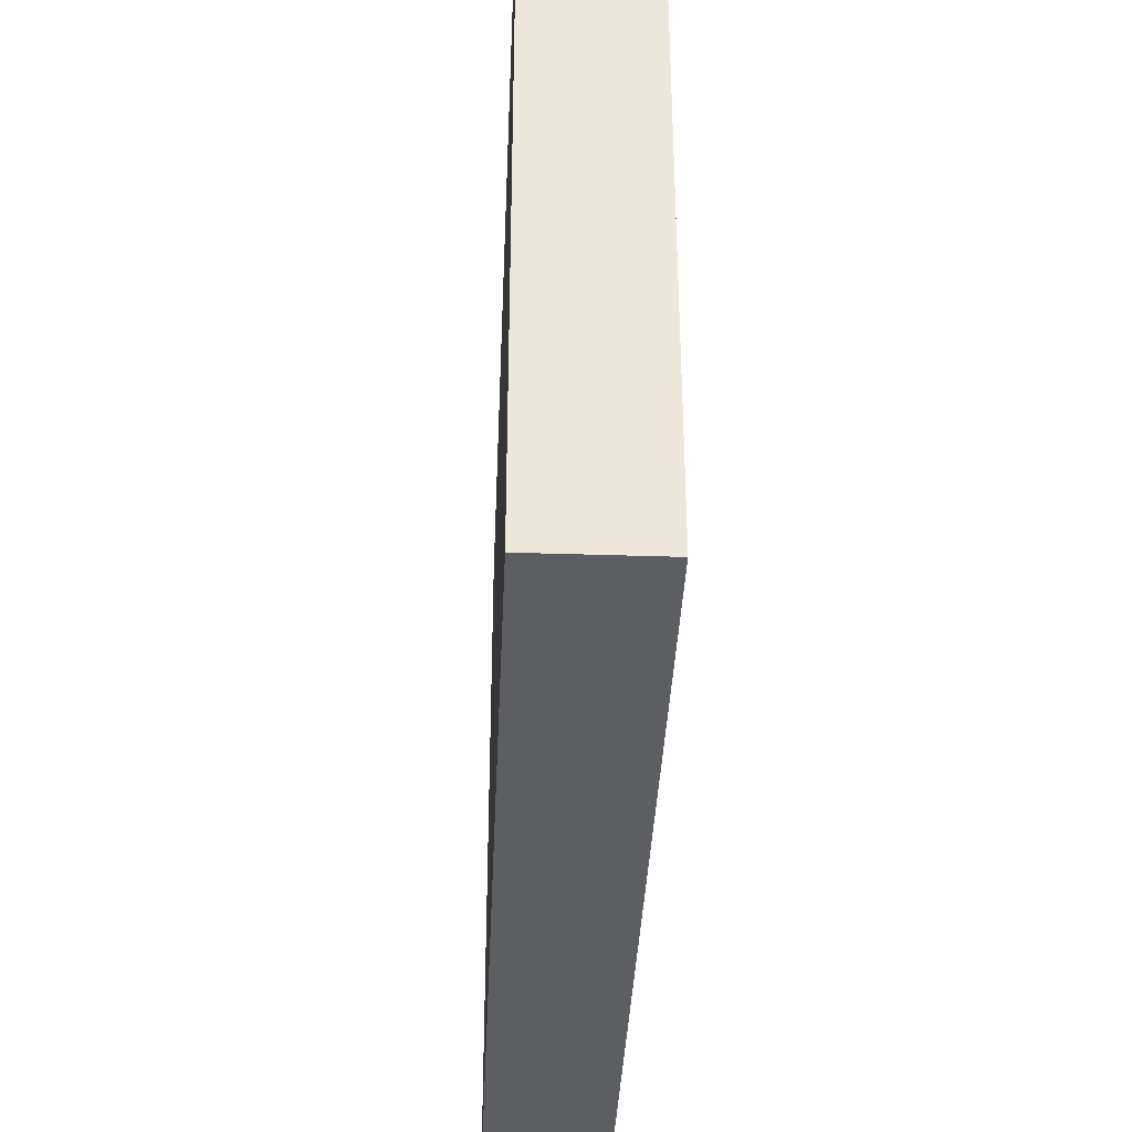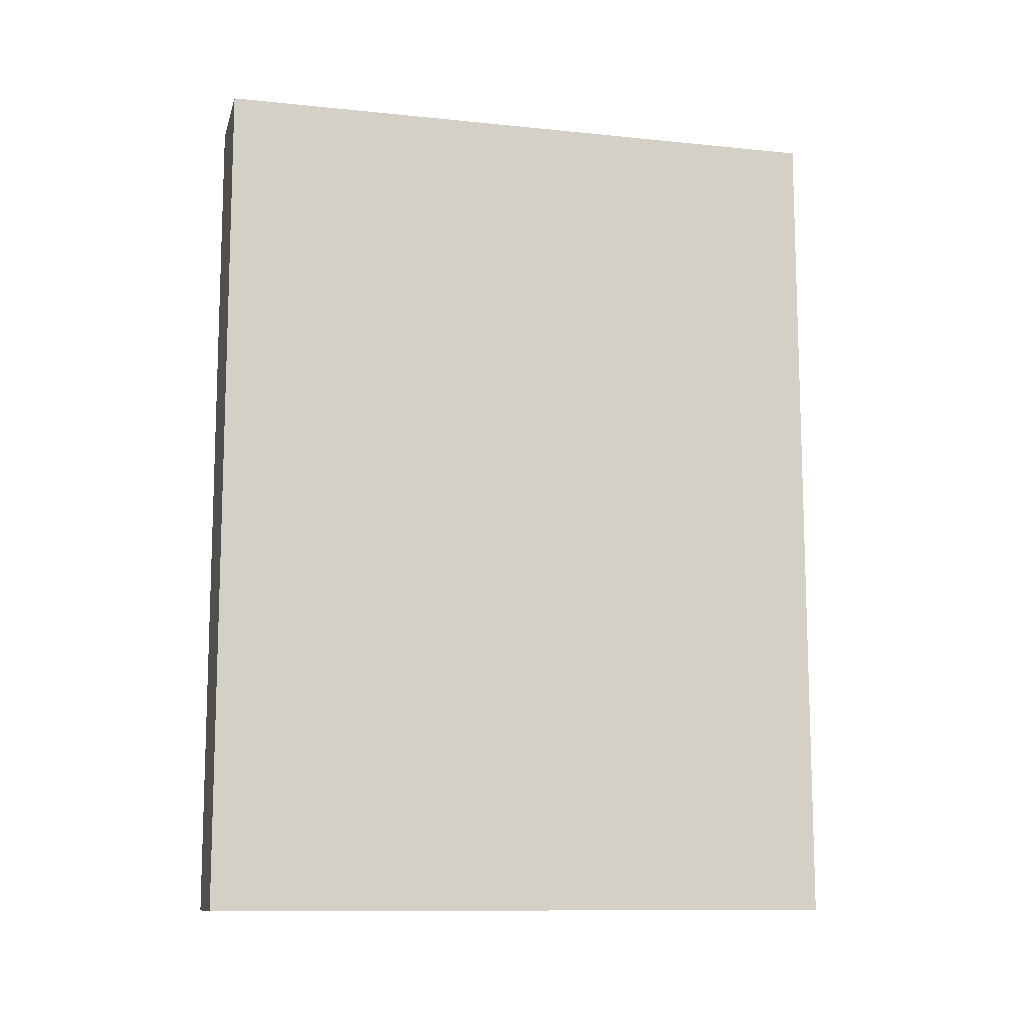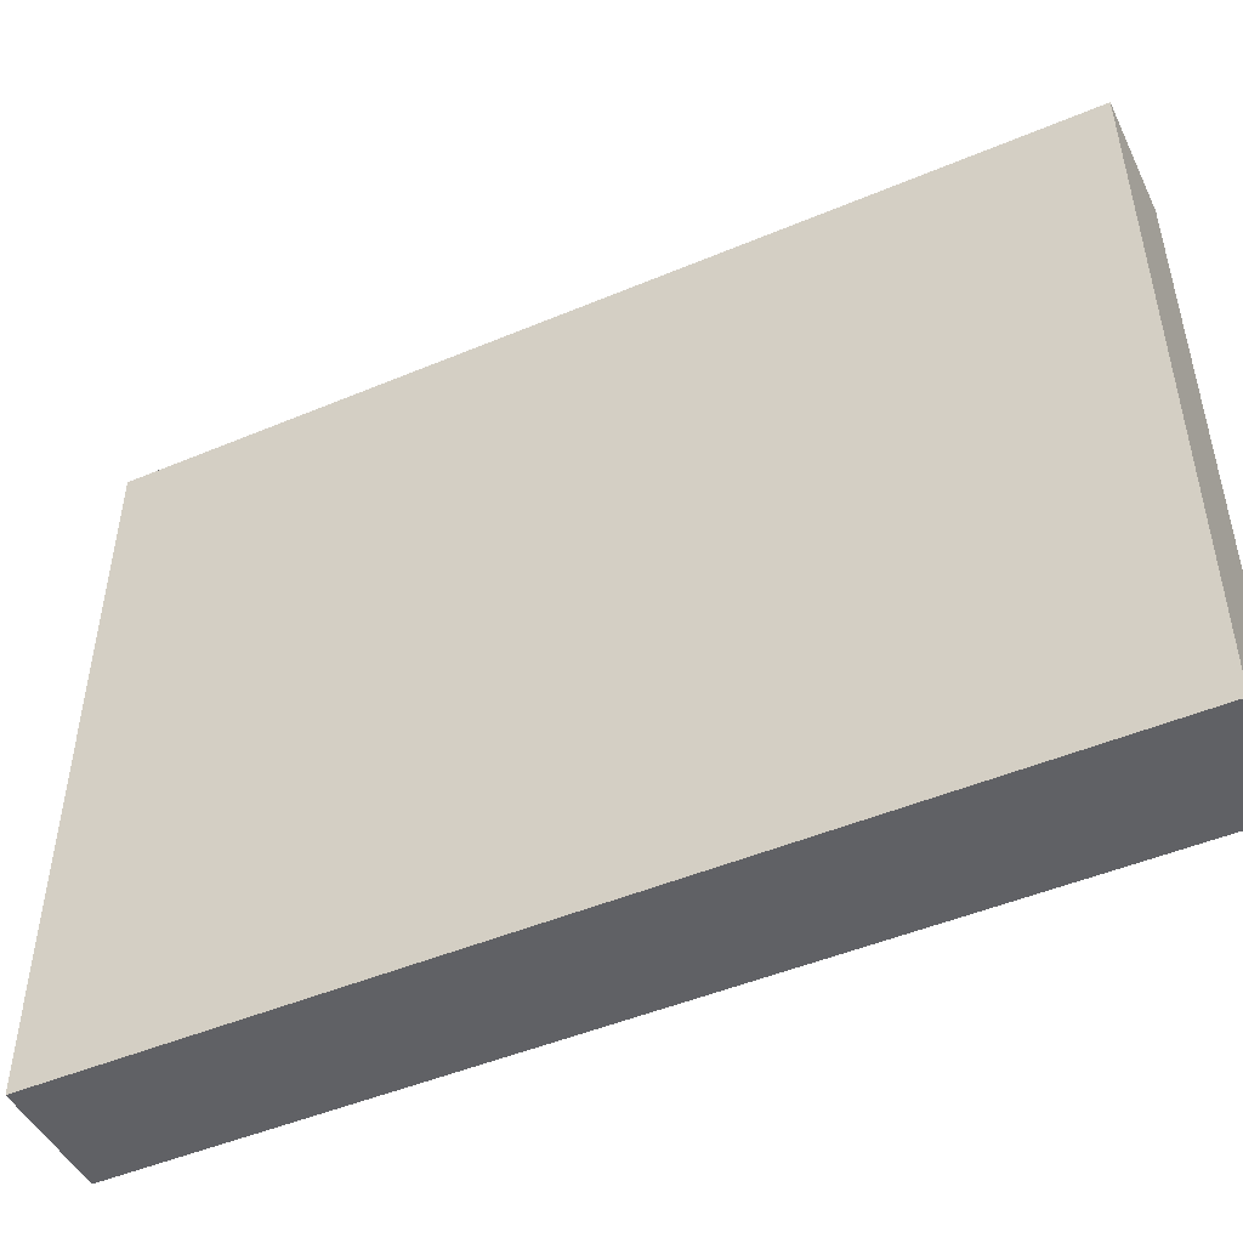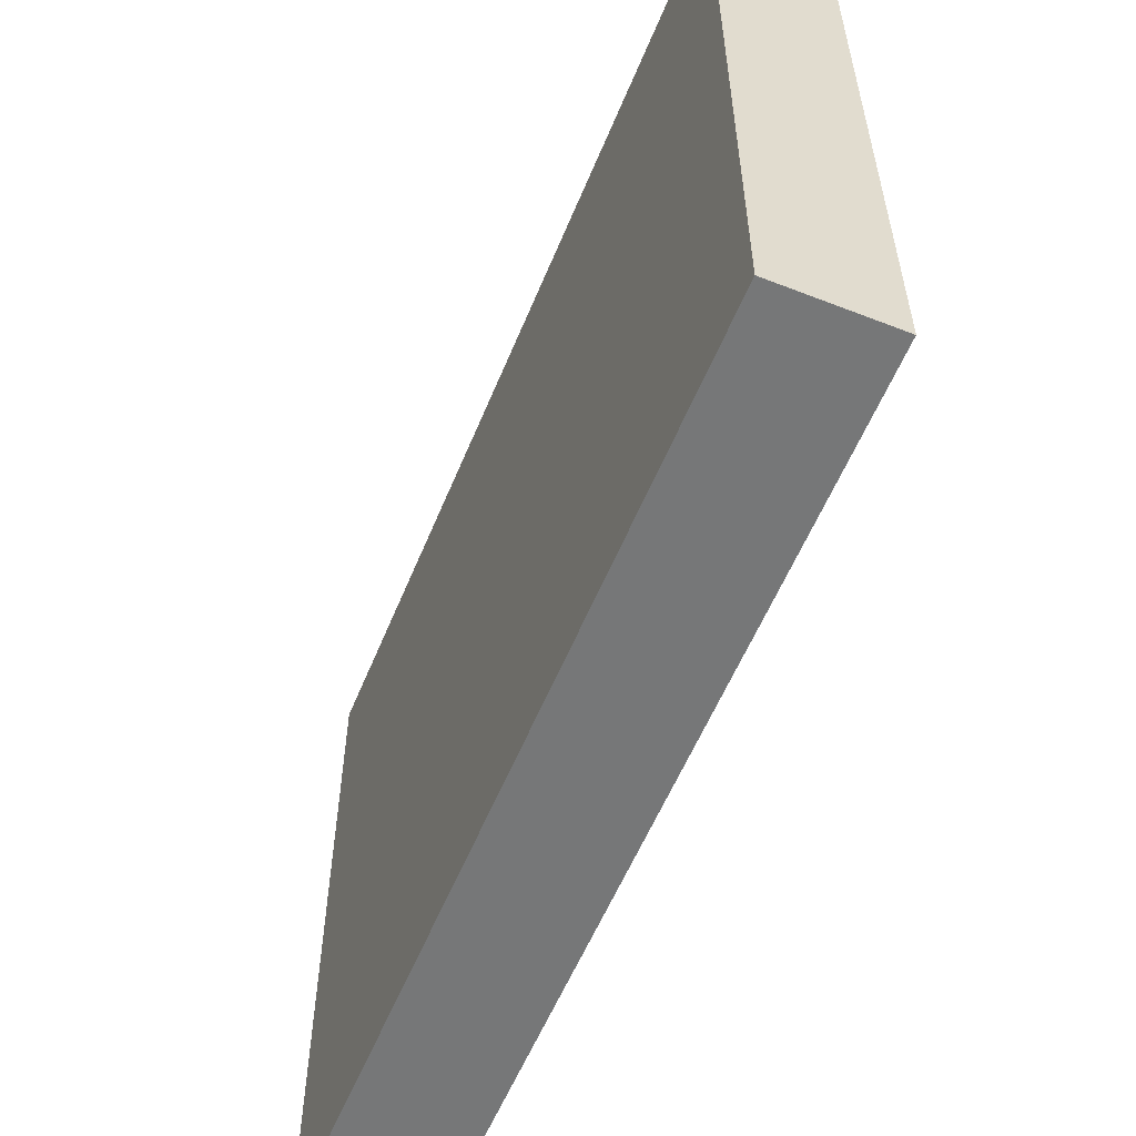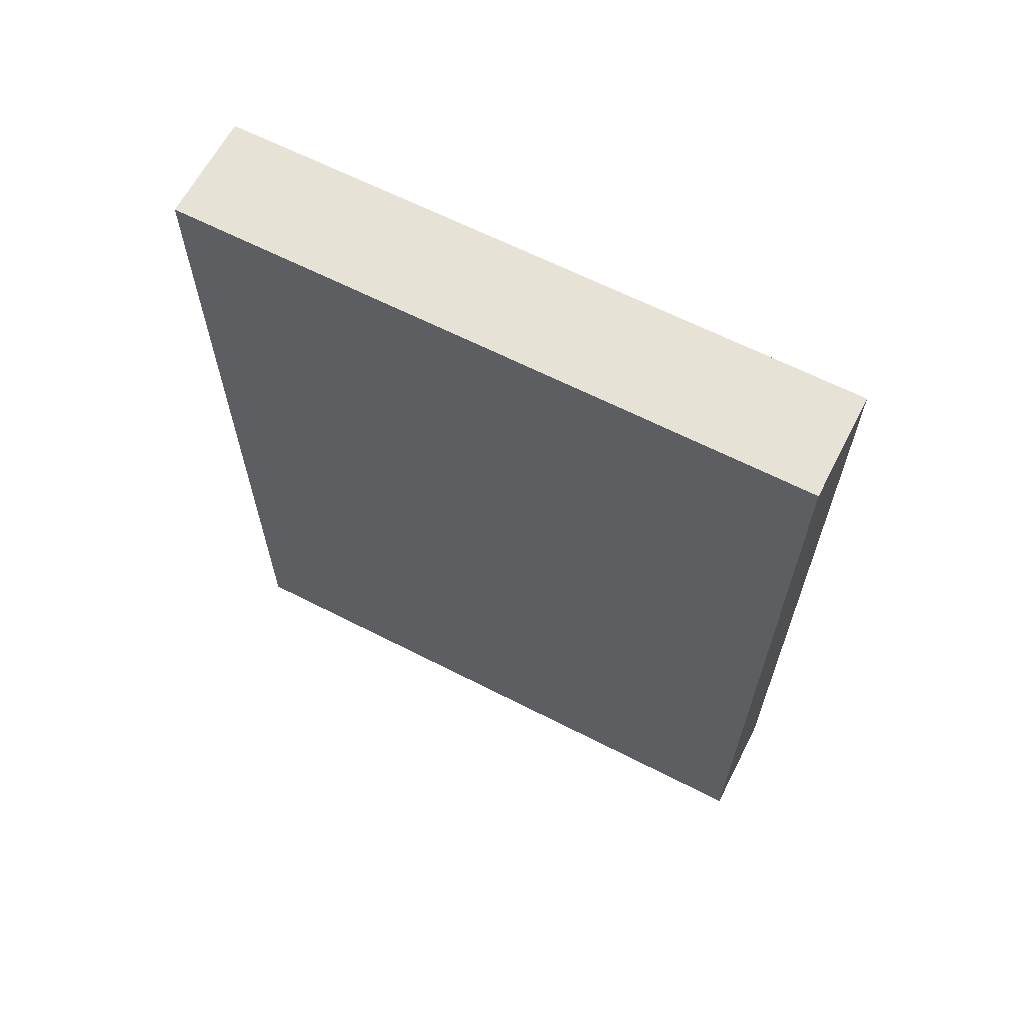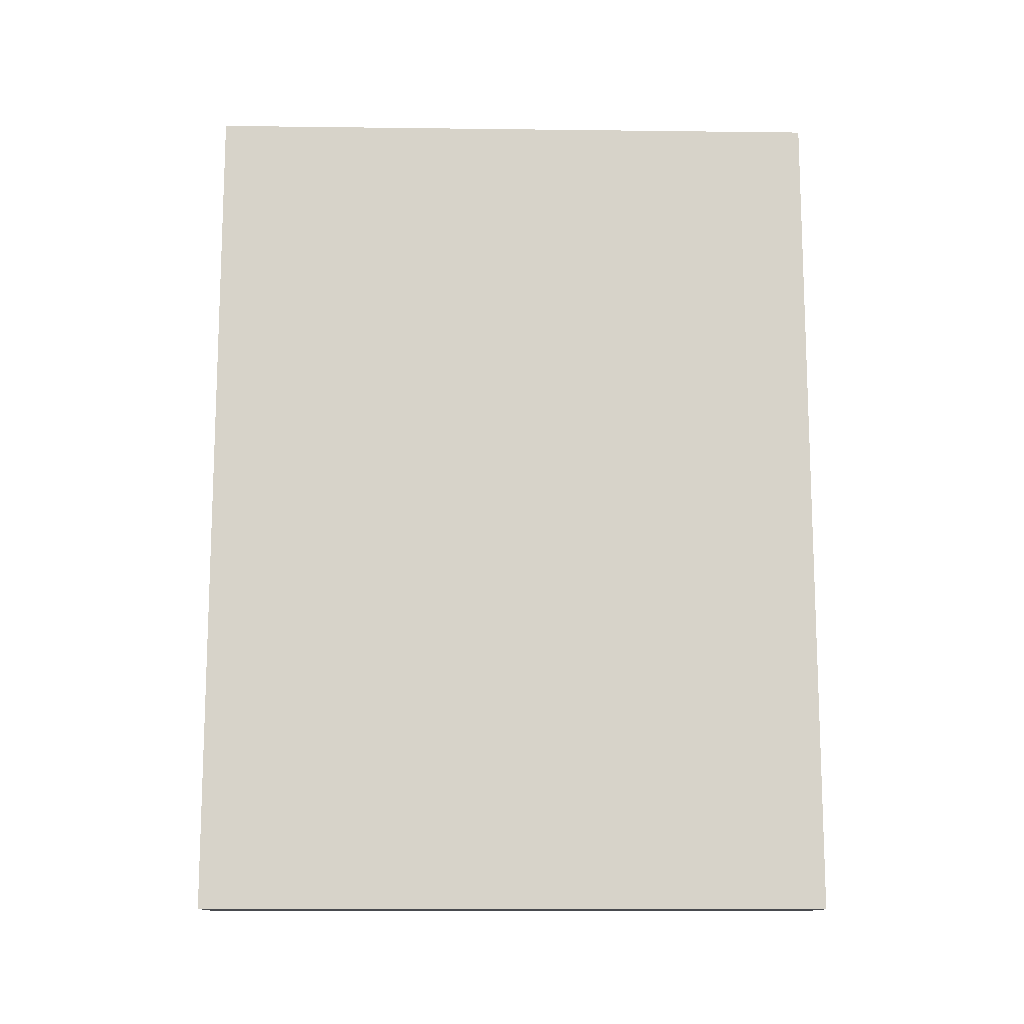
<metadata>
{"format":"obj","ext":"obj","renderer":"f3d","projection":"perspective","resolution":1024,"background":"white","views":[{"elev":-37.6,"azim":-2.4,"up":"+Y"},{"elev":-11.3,"azim":-104.0,"up":"+Z"},{"elev":-47.9,"azim":-64.7,"up":"+Y"},{"elev":-57.0,"azim":157.9,"up":"+Y"},{"elev":63.9,"azim":-62.7,"up":"+Z"},{"elev":-12.8,"azim":88.4,"up":"+Z"}]}
</metadata>
<code>
o Cube.002_Cube.007
v -0.5 0 4
v -0.5 6 4
v -0.5 0 -4
v -0.5 6 -4
v 0.5 0 4
v 0.5 6 4
v 0.5 0 -4
v 0.5 6 -4
f 1 2 4 3
f 3 4 8 7
f 7 8 6 5
f 5 6 2 1
f 3 7 5 1
f 8 4 2 6

</code>
